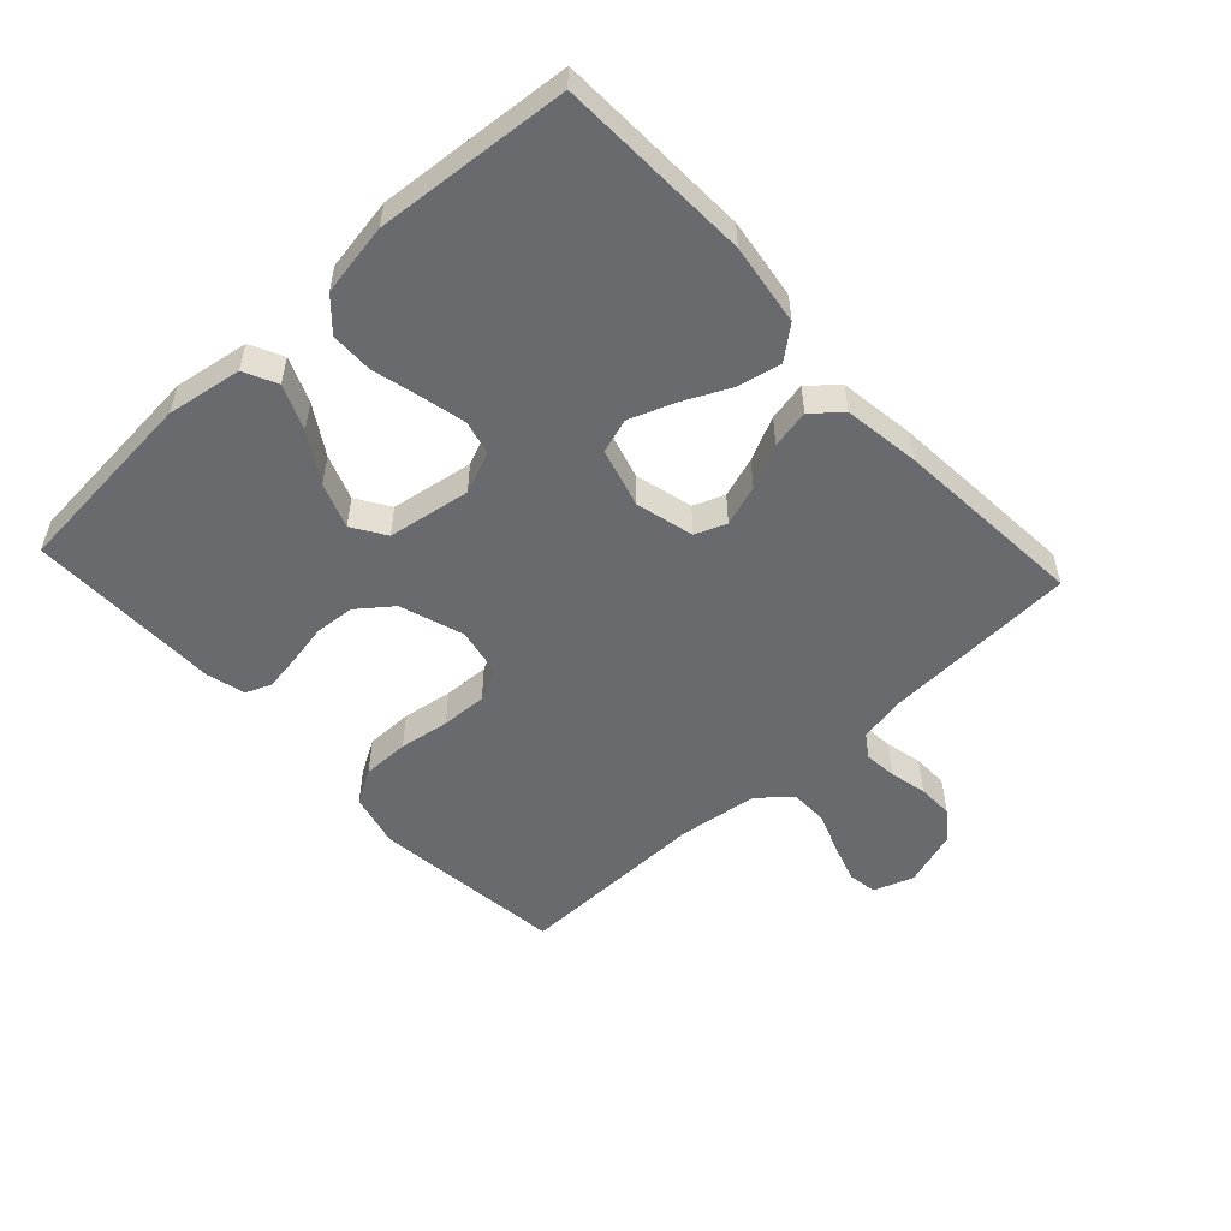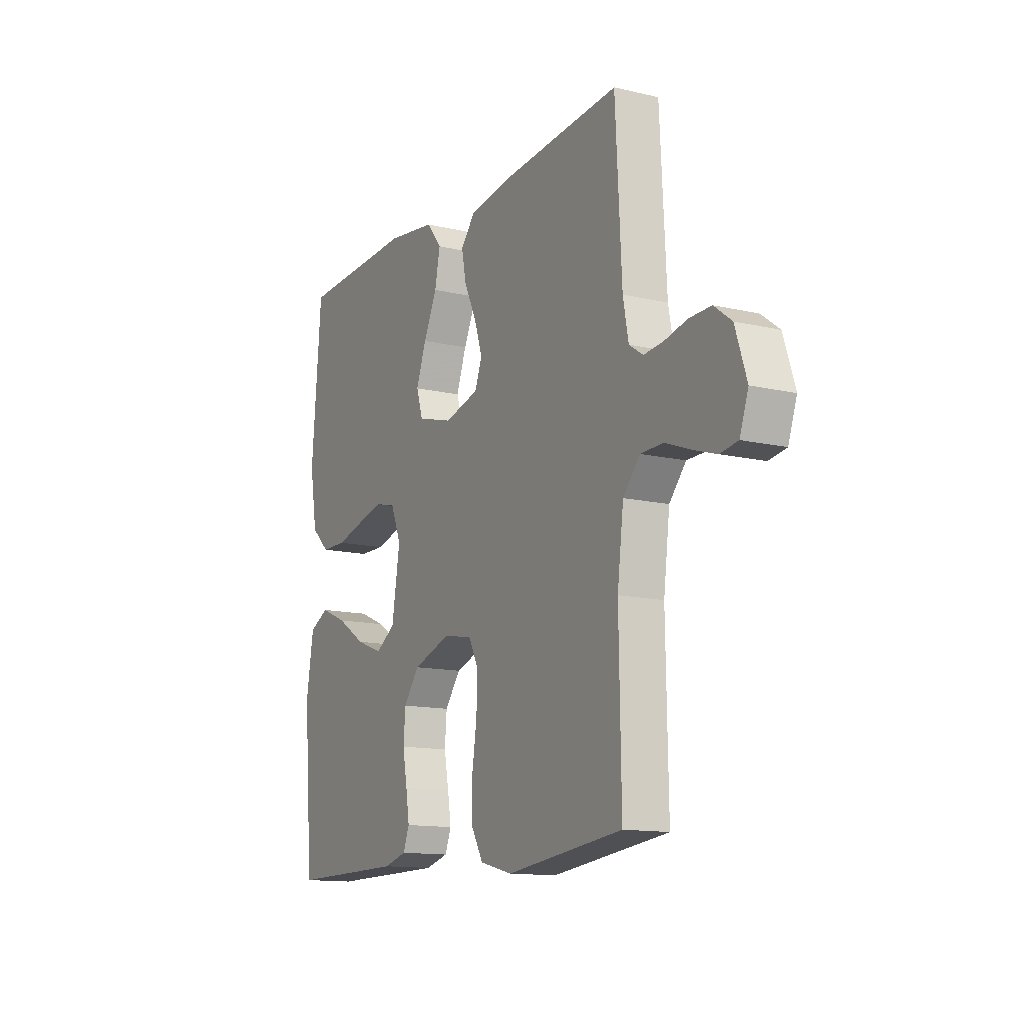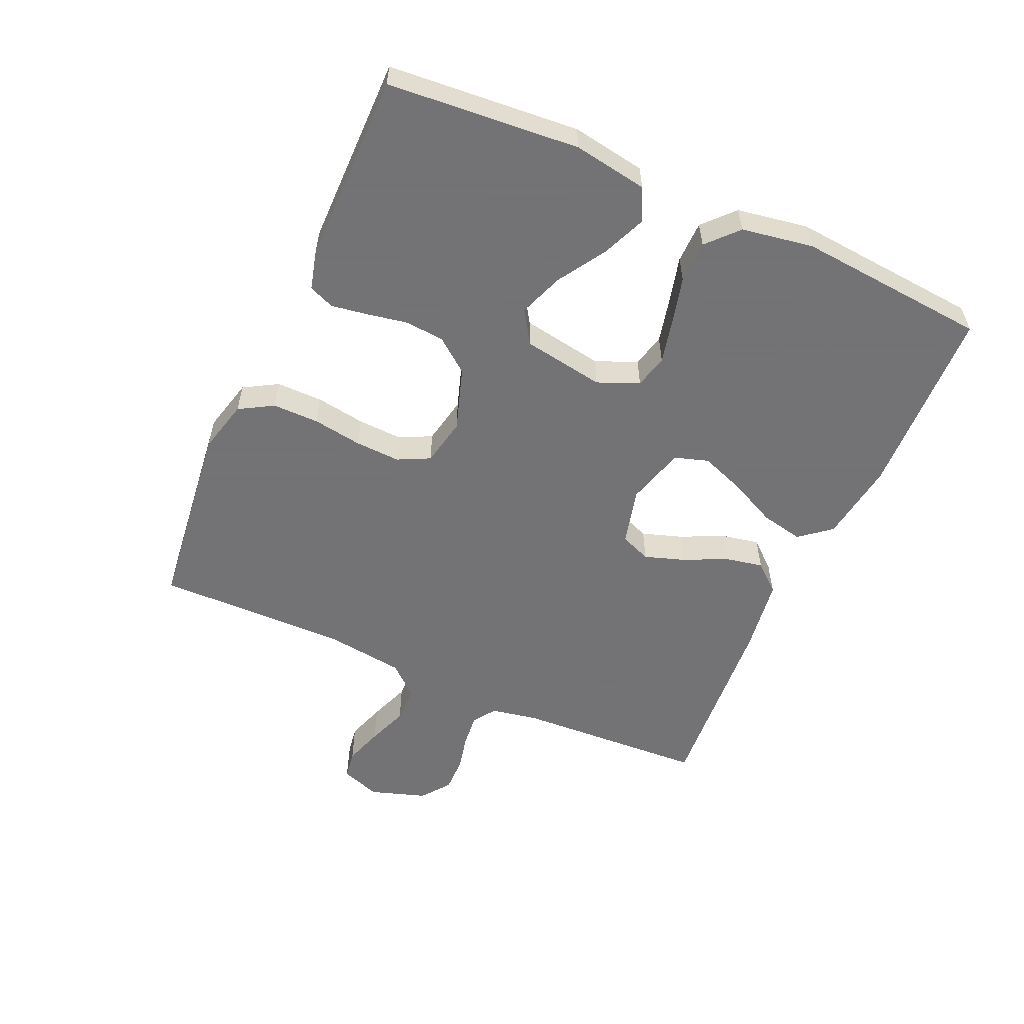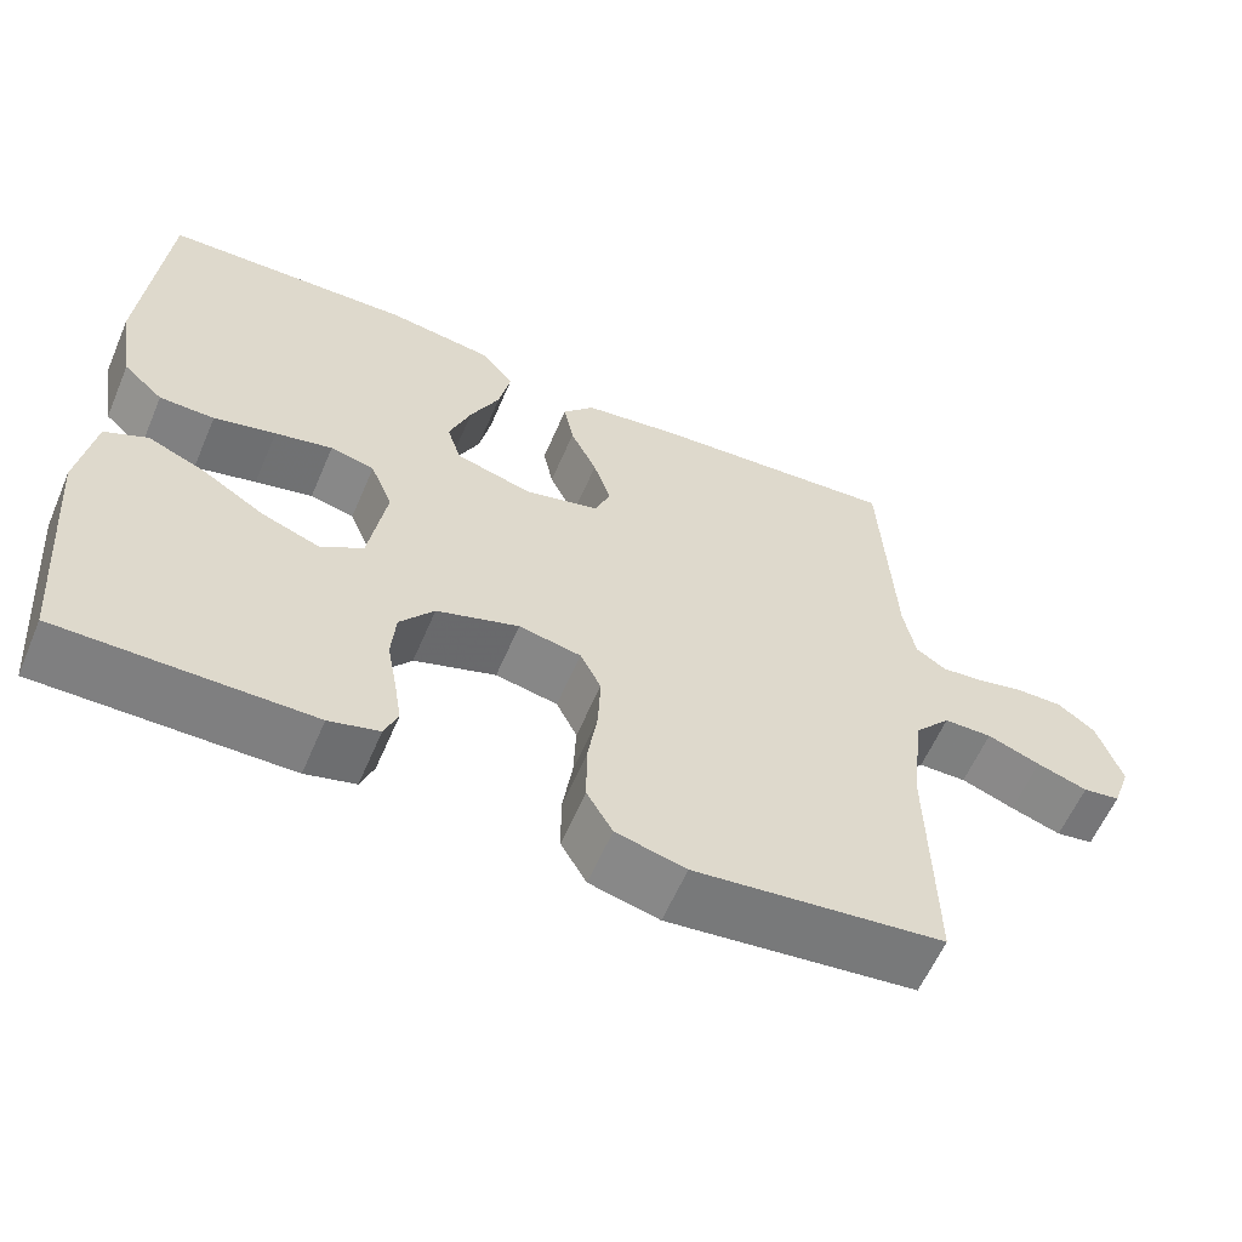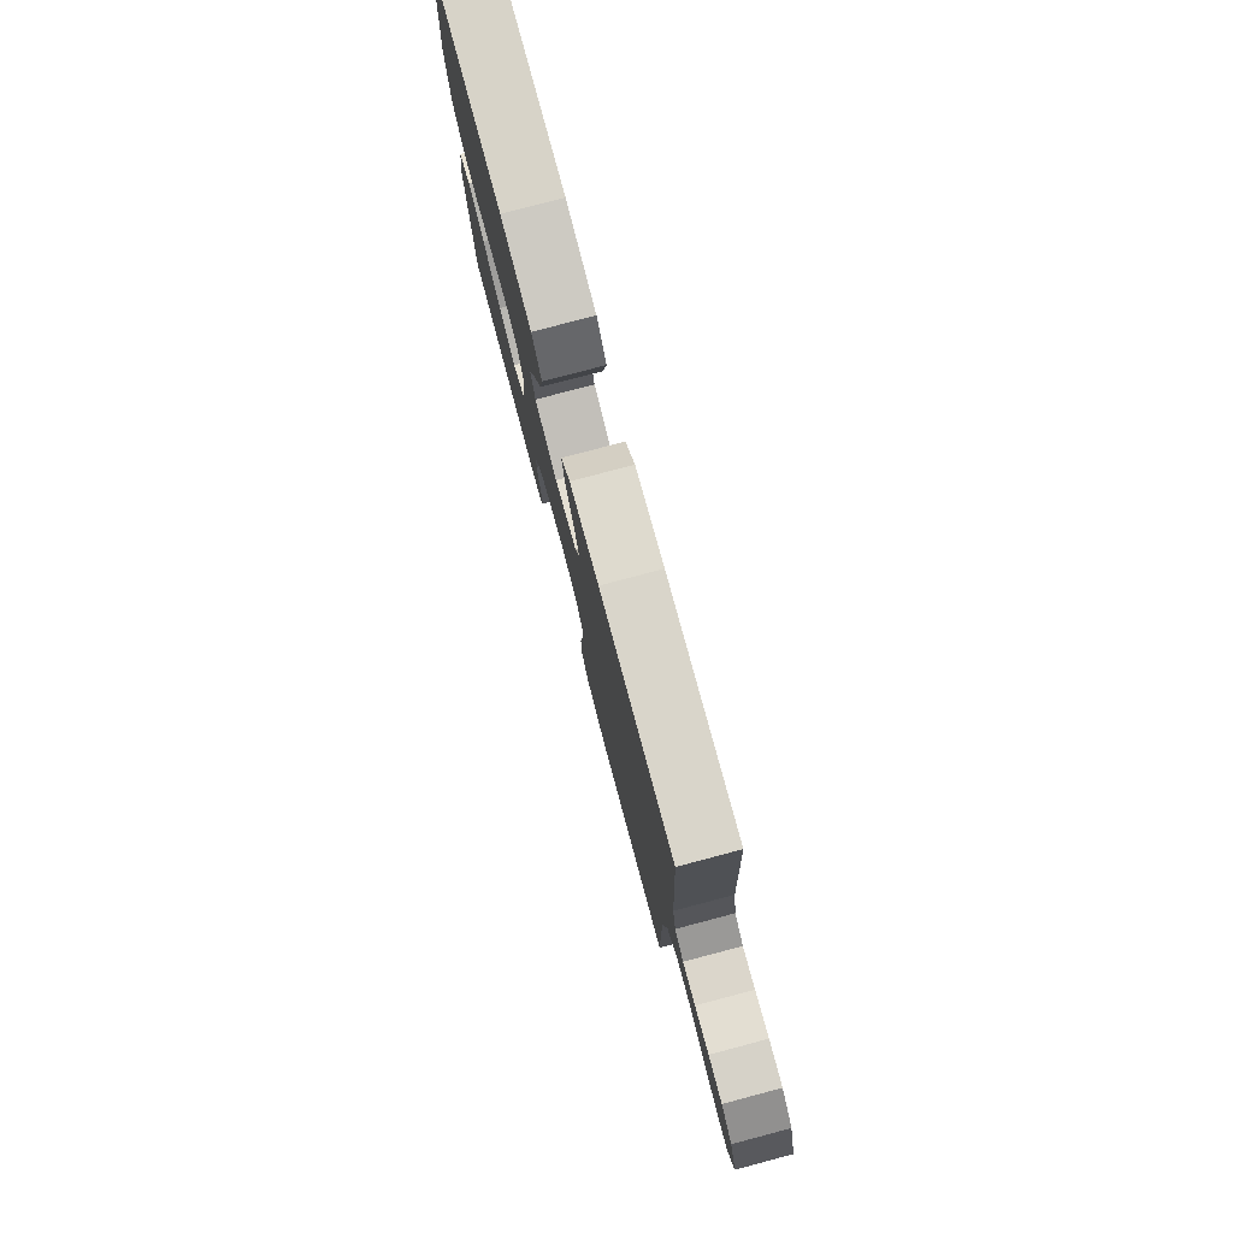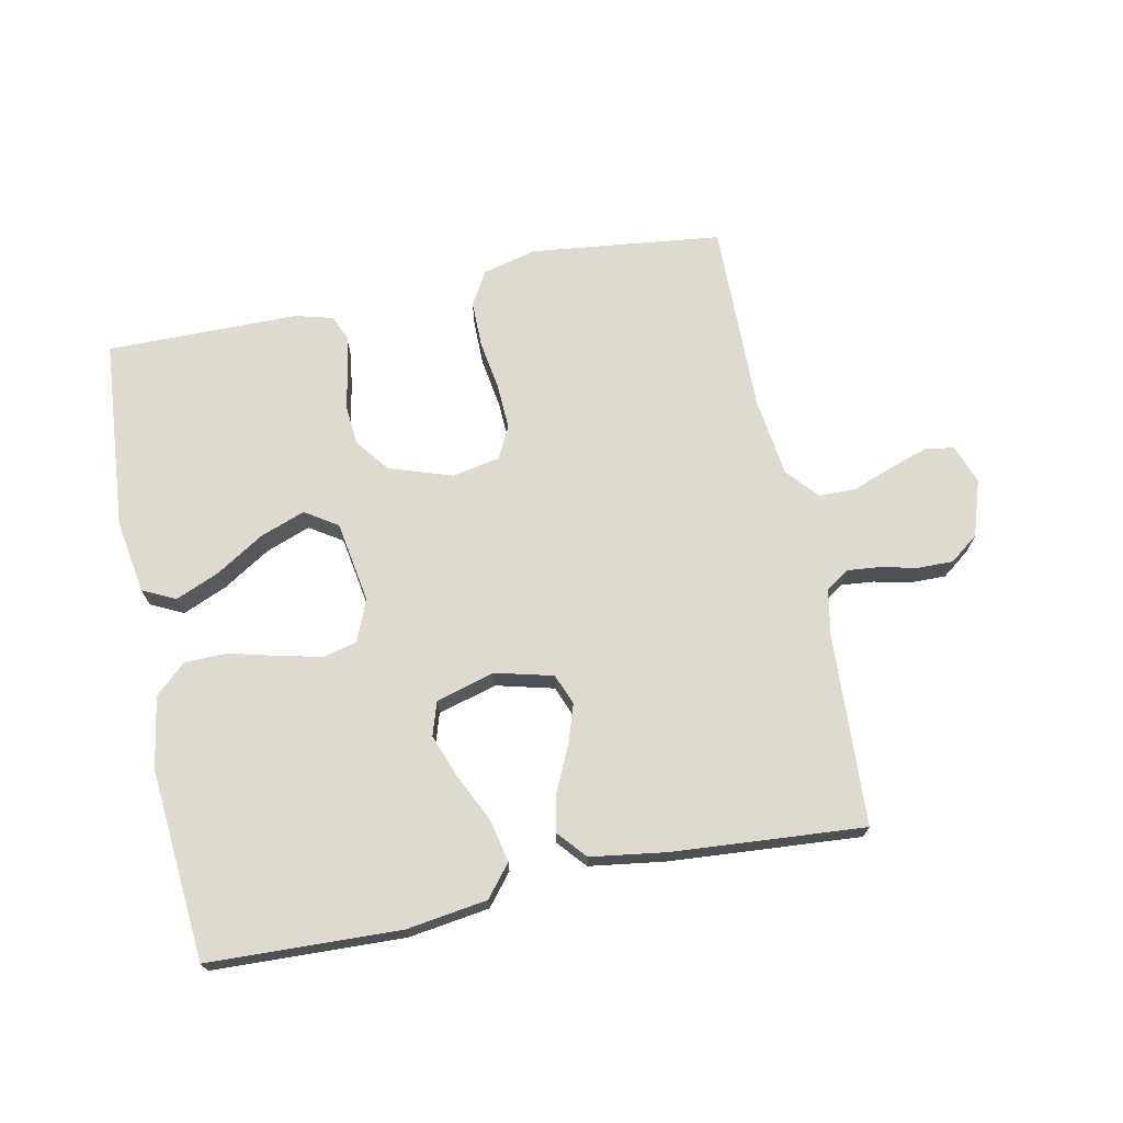
<metadata>
{"format":"obj","ext":"obj","renderer":"f3d","projection":"perspective","resolution":1024,"background":"white","views":[{"elev":-53.0,"azim":-47.3,"up":"+Y"},{"elev":-13.3,"azim":62.0,"up":"+Z"},{"elev":-56.0,"azim":-114.1,"up":"+Y"},{"elev":-59.9,"azim":-23.2,"up":"+Z"},{"elev":78.5,"azim":75.2,"up":"+Z"},{"elev":70.6,"azim":-11.6,"up":"+Y"}]}
</metadata>
<code>
v 0.5 0.07 -0.5
v 0.2 0.07 -0.535
v 0.116 0.07 -0.514
v 0.085 0.07 -0.461
v 0.085 0.07 -0.388
v 0.097 0.07 -0.31
v 0.1 0.07 -0.239
v 0.075 0.07 -0.189
v 0 0.07 -0.174
v -0.099 0.07 -0.207
v -0.14 0.07 -0.26
v -0.145 0.07 -0.322
v -0.133 0.07 -0.386
v -0.124 0.07 -0.442
v -0.14 0.07 -0.482
v -0.2 0.07 -0.498
v -0.5 0.07 -0.5
v -0.525 0.07 -0.2
v -0.506 0.07 -0.084
v -0.455 0.07 -0.059
v -0.386 0.07 -0.088
v -0.311 0.07 -0.135
v -0.241 0.07 -0.161
v -0.19 0.07 -0.128
v -0.169 0.07 0
v -0.196 0.07 0.065
v -0.249 0.07 0.078
v -0.318 0.07 0.062
v -0.392 0.07 0.043
v -0.458 0.07 0.044
v -0.506 0.07 0.088
v -0.525 0.07 0.2
v -0.5 0.07 0.5
v -0.2 0.07 0.511
v -0.074 0.07 0.493
v -0.034 0.07 0.444
v -0.048 0.07 0.377
v -0.083 0.07 0.304
v -0.109 0.07 0.234
v -0.092 0.07 0.181
v 0 0.07 0.155
v 0.09 0.07 0.178
v 0.109 0.07 0.226
v 0.088 0.07 0.289
v 0.056 0.07 0.356
v 0.044 0.07 0.416
v 0.082 0.07 0.46
v 0.2 0.07 0.477
v 0.5 0.07 0.5
v 0.516 0.07 0.2
v 0.53 0.07 0.127
v 0.566 0.07 0.103
v 0.617 0.07 0.108
v 0.674 0.07 0.121
v 0.73 0.07 0.122
v 0.775 0.07 0.088
v 0.804 0.07 0
v 0.782 0.07 -0.062
v 0.737 0.07 -0.069
v 0.676 0.07 -0.049
v 0.612 0.07 -0.025
v 0.554 0.07 -0.026
v 0.511 0.07 -0.075
v 0.495 0.07 -0.2
v 0.5 0 -0.5
v 0.2 0 -0.535
v 0.116 0 -0.514
v 0.085 0 -0.461
v 0.085 0 -0.388
v 0.097 0 -0.31
v 0.1 0 -0.239
v 0.075 0 -0.189
v 0 0 -0.174
v -0.099 0 -0.207
v -0.14 0 -0.26
v -0.145 0 -0.322
v -0.133 0 -0.386
v -0.124 0 -0.442
v -0.14 0 -0.482
v -0.2 0 -0.498
v -0.5 0 -0.5
v -0.525 0 -0.2
v -0.506 0 -0.084
v -0.455 0 -0.059
v -0.386 0 -0.088
v -0.311 0 -0.135
v -0.241 0 -0.161
v -0.19 0 -0.128
v -0.169 0 0
v -0.196 0 0.065
v -0.249 0 0.078
v -0.318 0 0.062
v -0.392 0 0.043
v -0.458 0 0.044
v -0.506 0 0.088
v -0.525 0 0.2
v -0.5 0 0.5
v -0.2 0 0.511
v -0.074 0 0.493
v -0.034 0 0.444
v -0.048 0 0.377
v -0.083 0 0.304
v -0.109 0 0.234
v -0.092 0 0.181
v 0 0 0.155
v 0.09 0 0.178
v 0.109 0 0.226
v 0.088 0 0.289
v 0.056 0 0.356
v 0.044 0 0.416
v 0.082 0 0.46
v 0.2 0 0.477
v 0.5 0 0.5
v 0.516 0 0.2
v 0.53 0 0.127
v 0.566 0 0.103
v 0.617 0 0.108
v 0.674 0 0.121
v 0.73 0 0.122
v 0.775 0 0.088
v 0.804 0 0
v 0.782 0 -0.062
v 0.737 0 -0.069
v 0.676 0 -0.049
v 0.612 0 -0.025
v 0.554 0 -0.026
v 0.511 0 -0.075
v 0.495 0 -0.2
f 59 60 61
f 58 59 61
f 57 58 61
f 56 57 61
f 55 56 61
f 54 55 61
f 53 54 61
f 52 53 61 62
f 51 52 62 63
f 48 49 50
f 47 48 50
f 46 47 50
f 45 46 50
f 44 45 50
f 51 63 64
f 50 51 64
f 44 50 64
f 43 44 64
f 36 37 38
f 35 36 38
f 34 35 38
f 33 34 38
f 32 33 38
f 31 32 38
f 30 31 38
f 29 30 38
f 28 29 38
f 27 28 38 39
f 26 27 39 40
f 20 21 22
f 19 20 22
f 18 19 22
f 17 18 22
f 16 17 22
f 15 16 22
f 14 15 22
f 13 14 22
f 12 13 22
f 11 12 22 23
f 10 11 23 24
f 4 5 6
f 3 4 6
f 2 3 6
f 1 2 6
f 64 1 6
f 64 6 7
f 64 7 8
f 43 64 8
f 42 43 8
f 41 42 8 9
f 40 41 9
f 26 40 9
f 25 26 9
f 9 10 24 25
f 125 124 123
f 125 123 122
f 125 122 121
f 125 121 120
f 125 120 119
f 125 119 118
f 125 118 117
f 126 125 117 116
f 127 126 116 115
f 114 113 112
f 114 112 111
f 114 111 110
f 114 110 109
f 114 109 108
f 128 127 115
f 128 115 114
f 128 114 108
f 128 108 107
f 102 101 100
f 102 100 99
f 102 99 98
f 102 98 97
f 102 97 96
f 102 96 95
f 102 95 94
f 102 94 93
f 102 93 92
f 103 102 92 91
f 104 103 91 90
f 86 85 84
f 86 84 83
f 86 83 82
f 86 82 81
f 86 81 80
f 86 80 79
f 86 79 78
f 86 78 77
f 86 77 76
f 87 86 76 75
f 88 87 75 74
f 70 69 68
f 70 68 67
f 70 67 66
f 70 66 65
f 70 65 128
f 71 70 128
f 72 71 128
f 72 128 107
f 72 107 106
f 73 72 106 105
f 73 105 104
f 73 104 90
f 73 90 89
f 89 88 74 73
f 1 65 66 2
f 2 66 67 3
f 3 67 68 4
f 4 68 69 5
f 5 69 70 6
f 6 70 71 7
f 7 71 72 8
f 8 72 73 9
f 9 73 74 10
f 10 74 75 11
f 11 75 76 12
f 12 76 77 13
f 13 77 78 14
f 14 78 79 15
f 15 79 80 16
f 16 80 81 17
f 17 81 82 18
f 18 82 83 19
f 19 83 84 20
f 20 84 85 21
f 21 85 86 22
f 22 86 87 23
f 23 87 88 24
f 24 88 89 25
f 25 89 90 26
f 26 90 91 27
f 27 91 92 28
f 28 92 93 29
f 29 93 94 30
f 30 94 95 31
f 31 95 96 32
f 32 96 97 33
f 33 97 98 34
f 34 98 99 35
f 35 99 100 36
f 36 100 101 37
f 37 101 102 38
f 38 102 103 39
f 39 103 104 40
f 40 104 105 41
f 41 105 106 42
f 42 106 107 43
f 43 107 108 44
f 44 108 109 45
f 45 109 110 46
f 46 110 111 47
f 47 111 112 48
f 48 112 113 49
f 49 113 114 50
f 50 114 115 51
f 51 115 116 52
f 52 116 117 53
f 53 117 118 54
f 54 118 119 55
f 55 119 120 56
f 56 120 121 57
f 57 121 122 58
f 58 122 123 59
f 59 123 124 60
f 60 124 125 61
f 61 125 126 62
f 62 126 127 63
f 63 127 128 64
f 64 128 65 1

</code>
